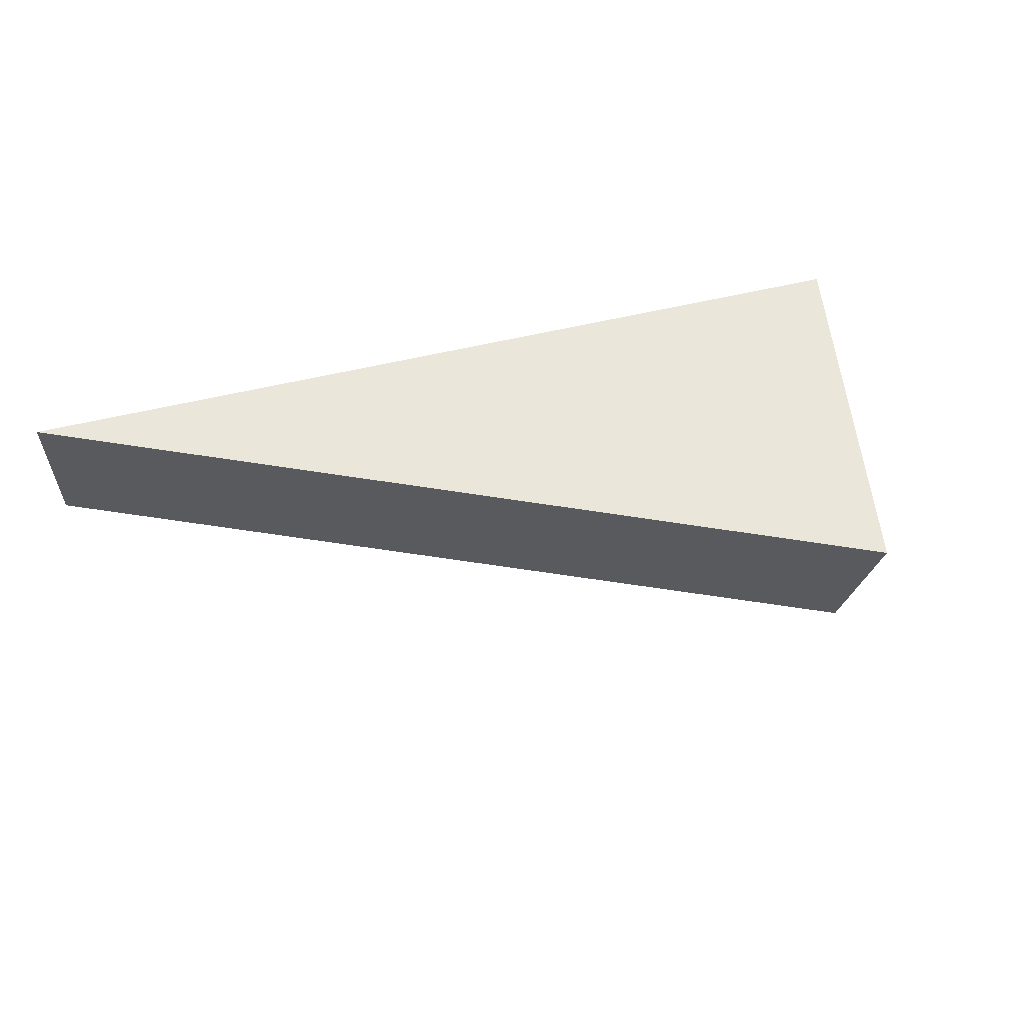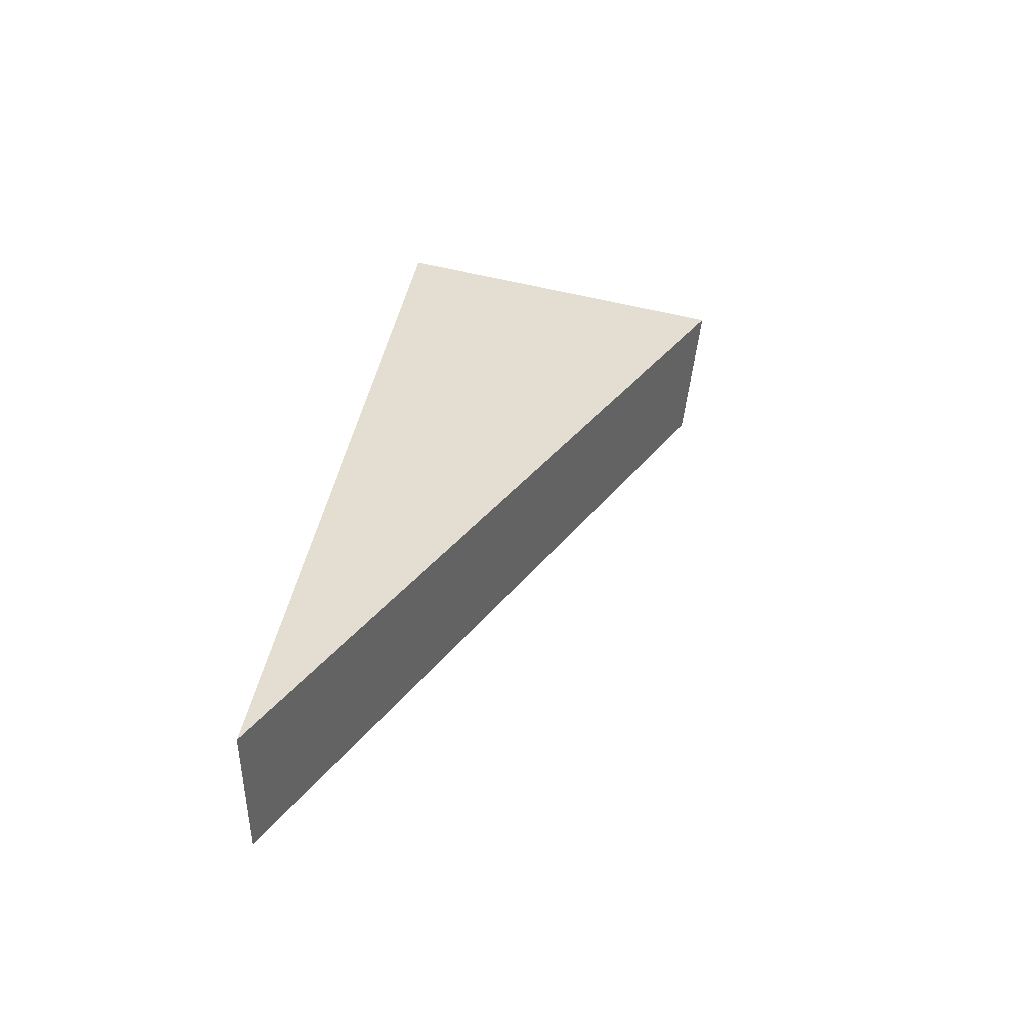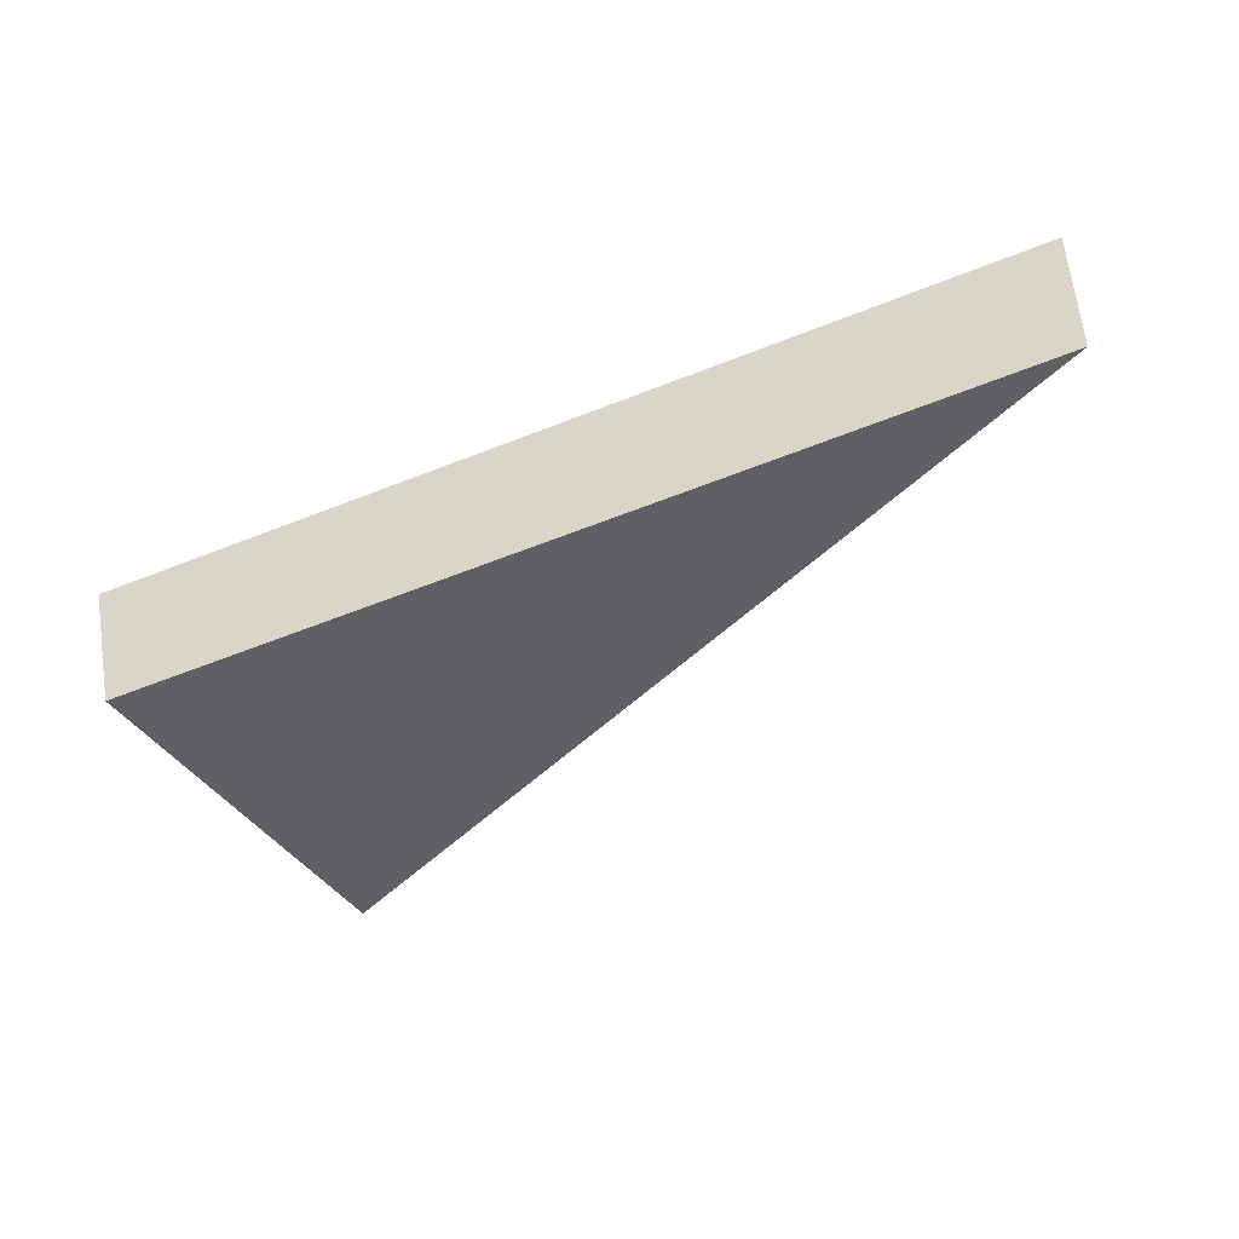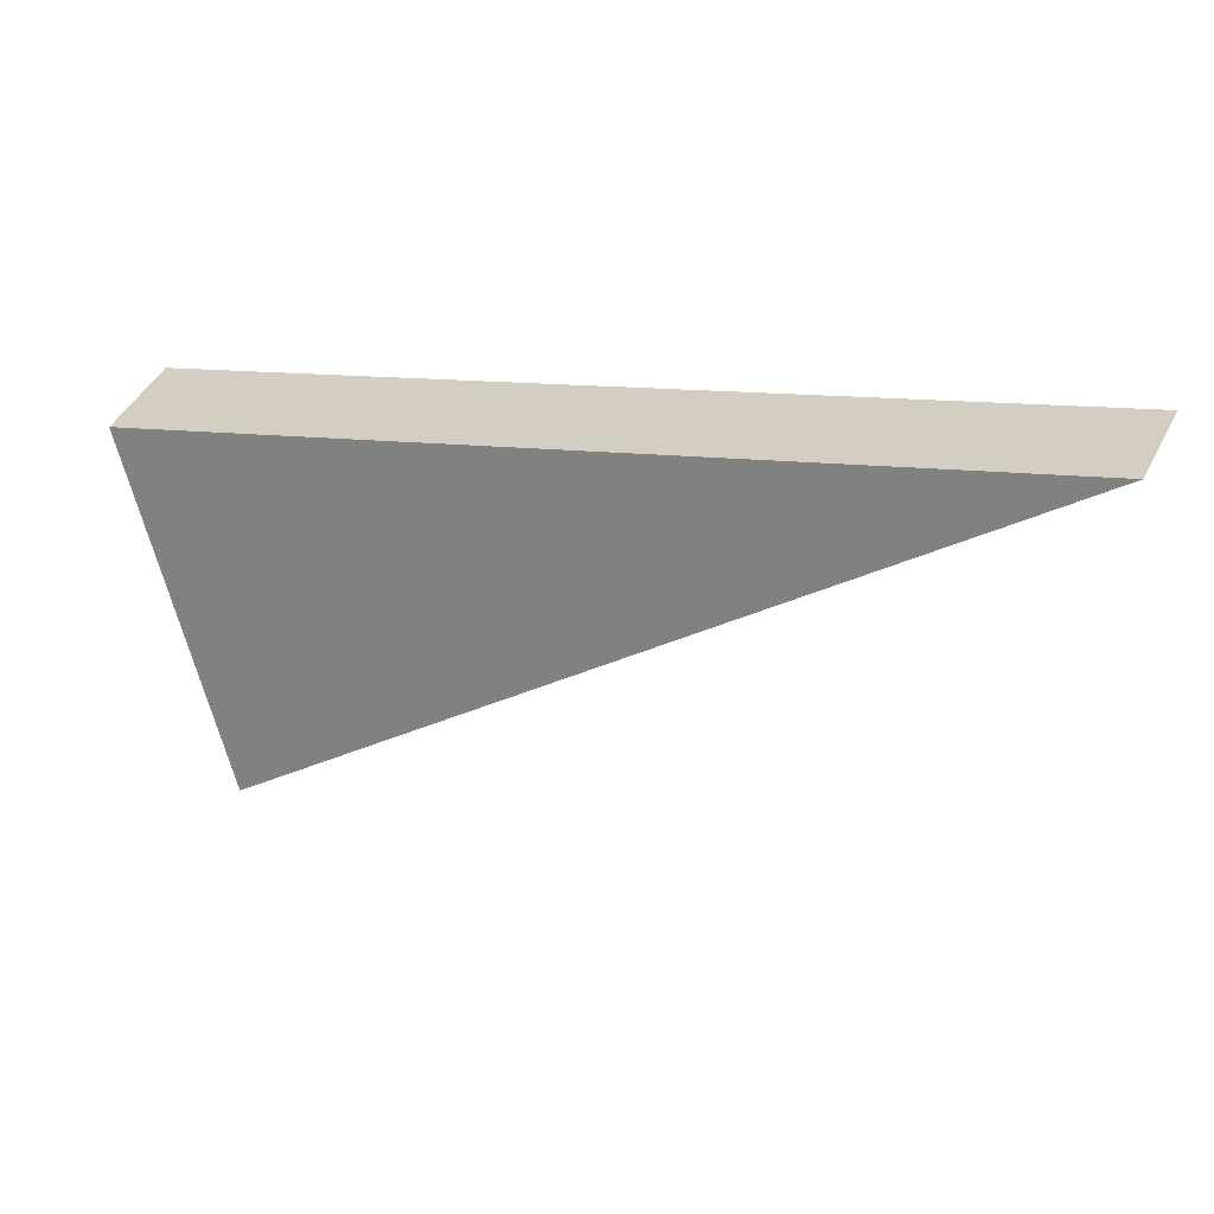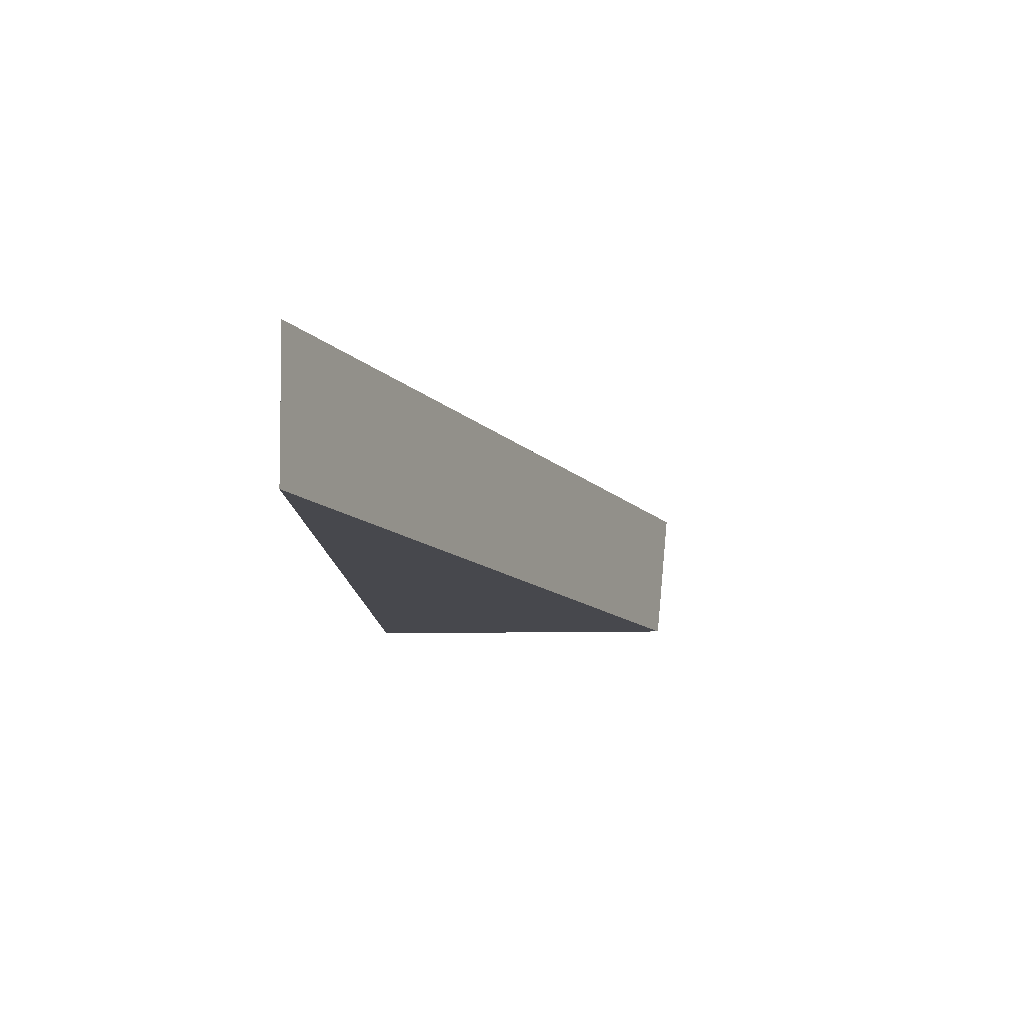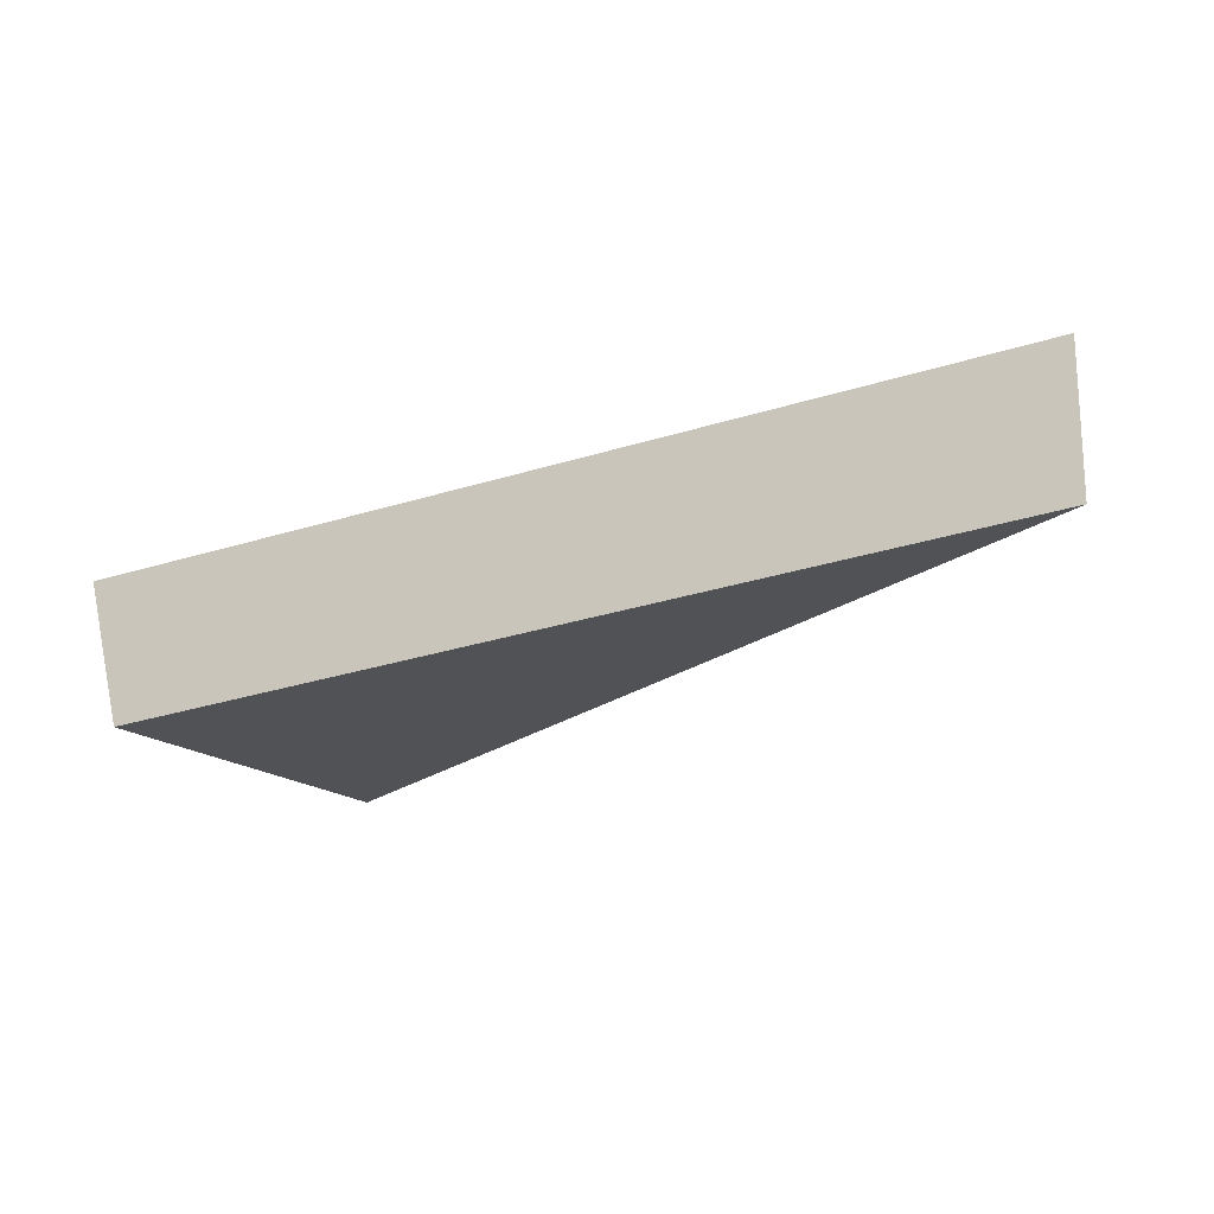
<metadata>
{"format":"obj","ext":"obj","renderer":"f3d","projection":"perspective","resolution":1024,"background":"white","views":[{"elev":58.5,"azim":157.4,"up":"+Y"},{"elev":41.6,"azim":93.5,"up":"+Y"},{"elev":-44.3,"azim":16.7,"up":"+Y"},{"elev":27.8,"azim":22.8,"up":"+Z"},{"elev":-5.4,"azim":87.9,"up":"+Y"},{"elev":-18.0,"azim":16.4,"up":"+Y"}]}
</metadata>
<code>
v 2.031 0.1325 2.479
v 2.032 0.1325 2.474
v 2.042 0.1338 2.48
v 2.042 0.1356 2.48
v 2.042 0.1338 2.48
v 2.032 0.1325 2.474
v 2.032 0.1343 2.474
v 2.032 0.1343 2.474
v 2.032 0.1325 2.474
v 2.031 0.1325 2.479
v 2.031 0.1343 2.479
v 2.031 0.1343 2.479
v 2.031 0.1325 2.479
v 2.042 0.1338 2.48
v 2.042 0.1356 2.48
v 2.042 0.1356 2.48
v 2.032 0.1343 2.474
v 2.031 0.1343 2.479
f 1 2 3
f 4 5 6
f 4 6 7
f 8 9 10
f 8 10 11
f 12 13 14
f 12 14 15
f 16 17 18

</code>
